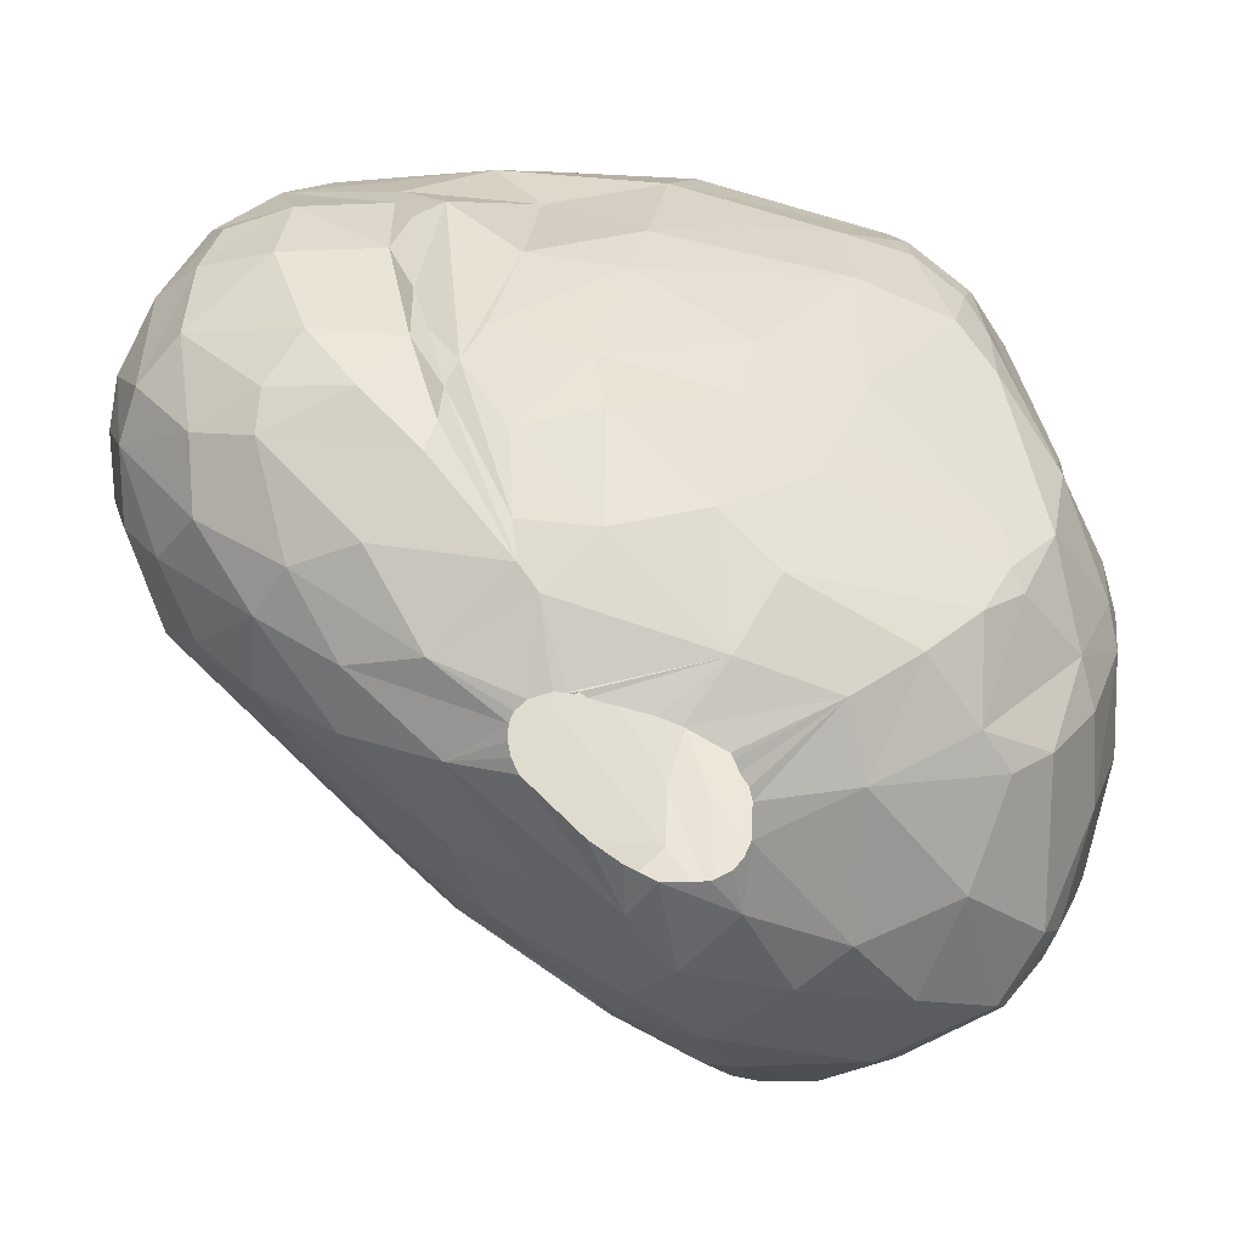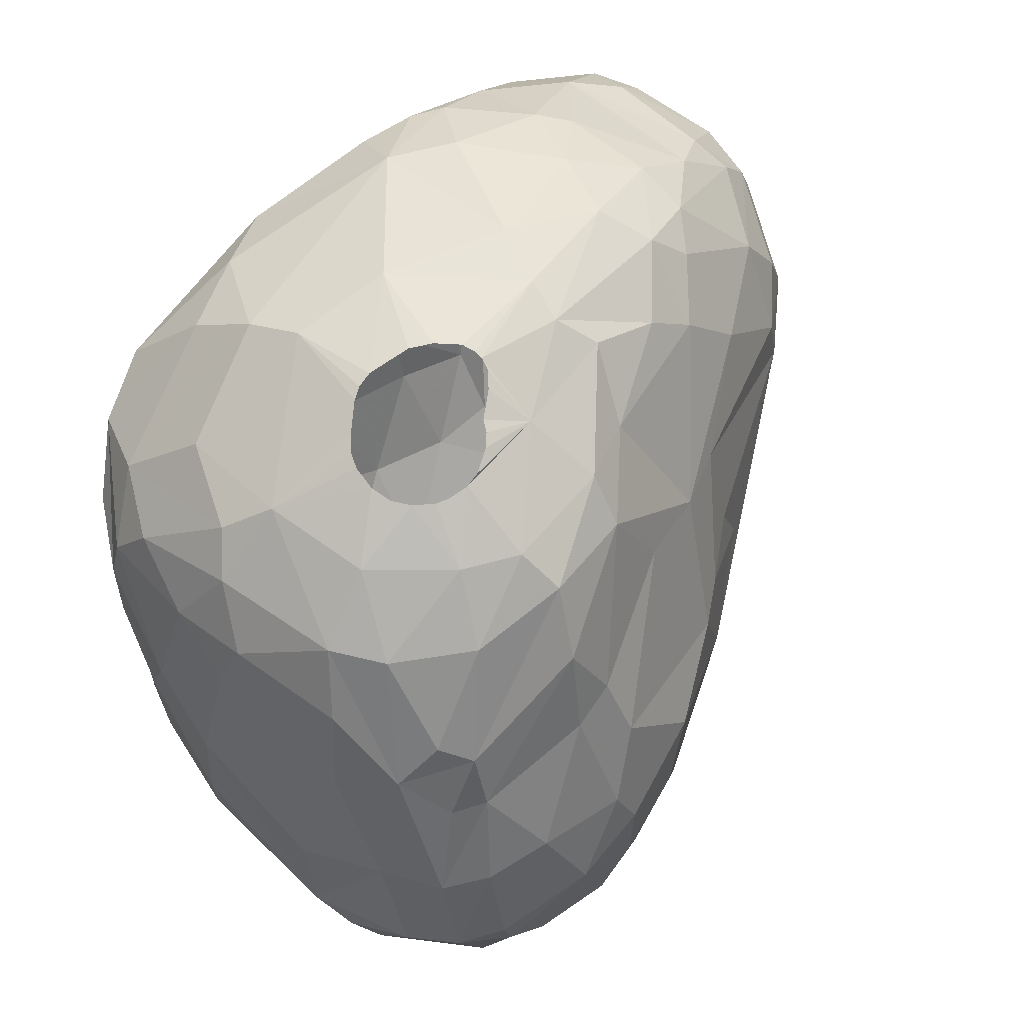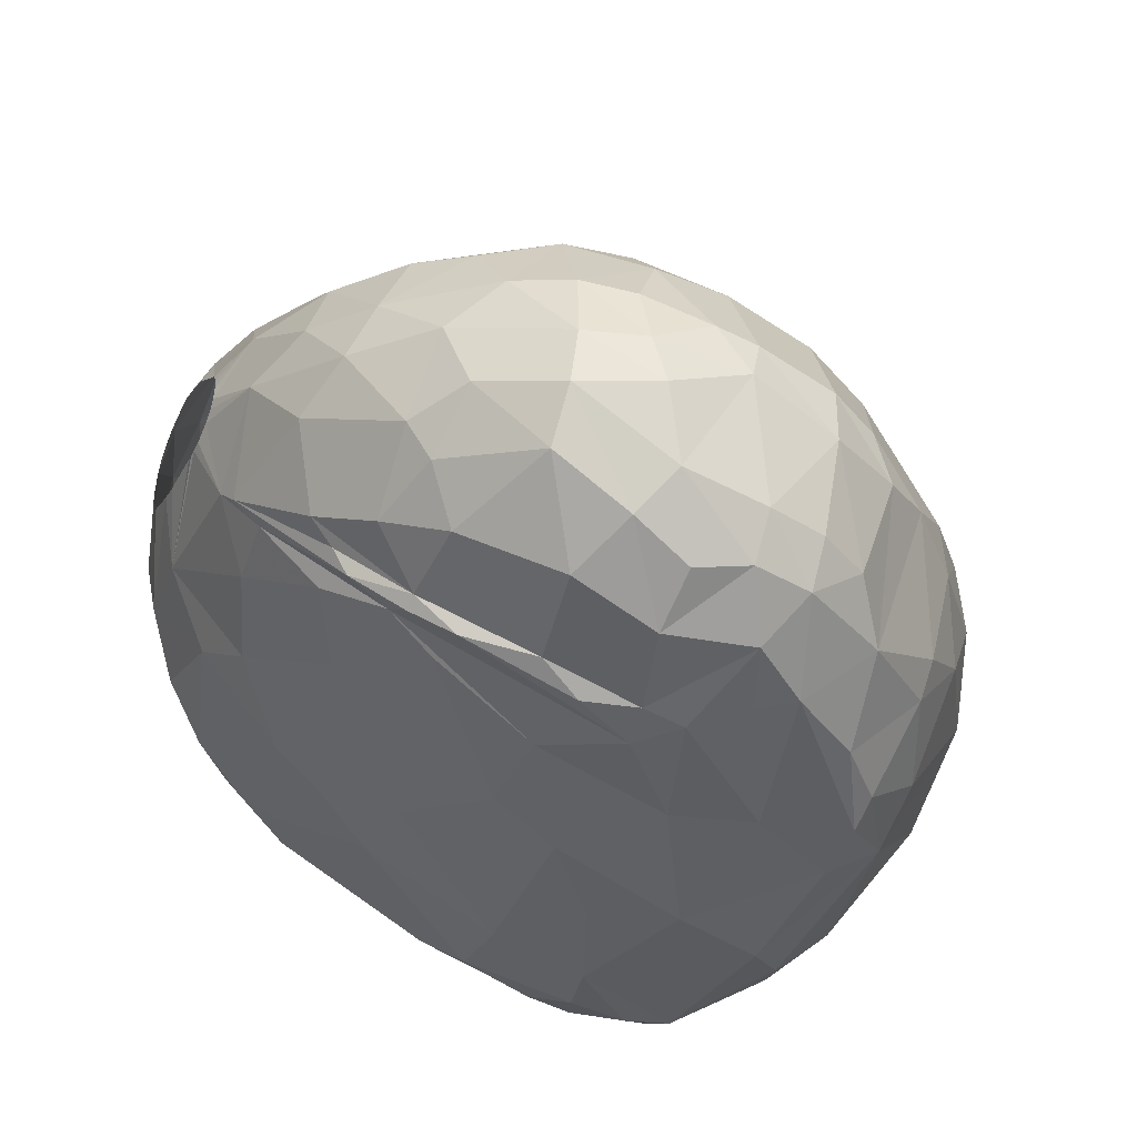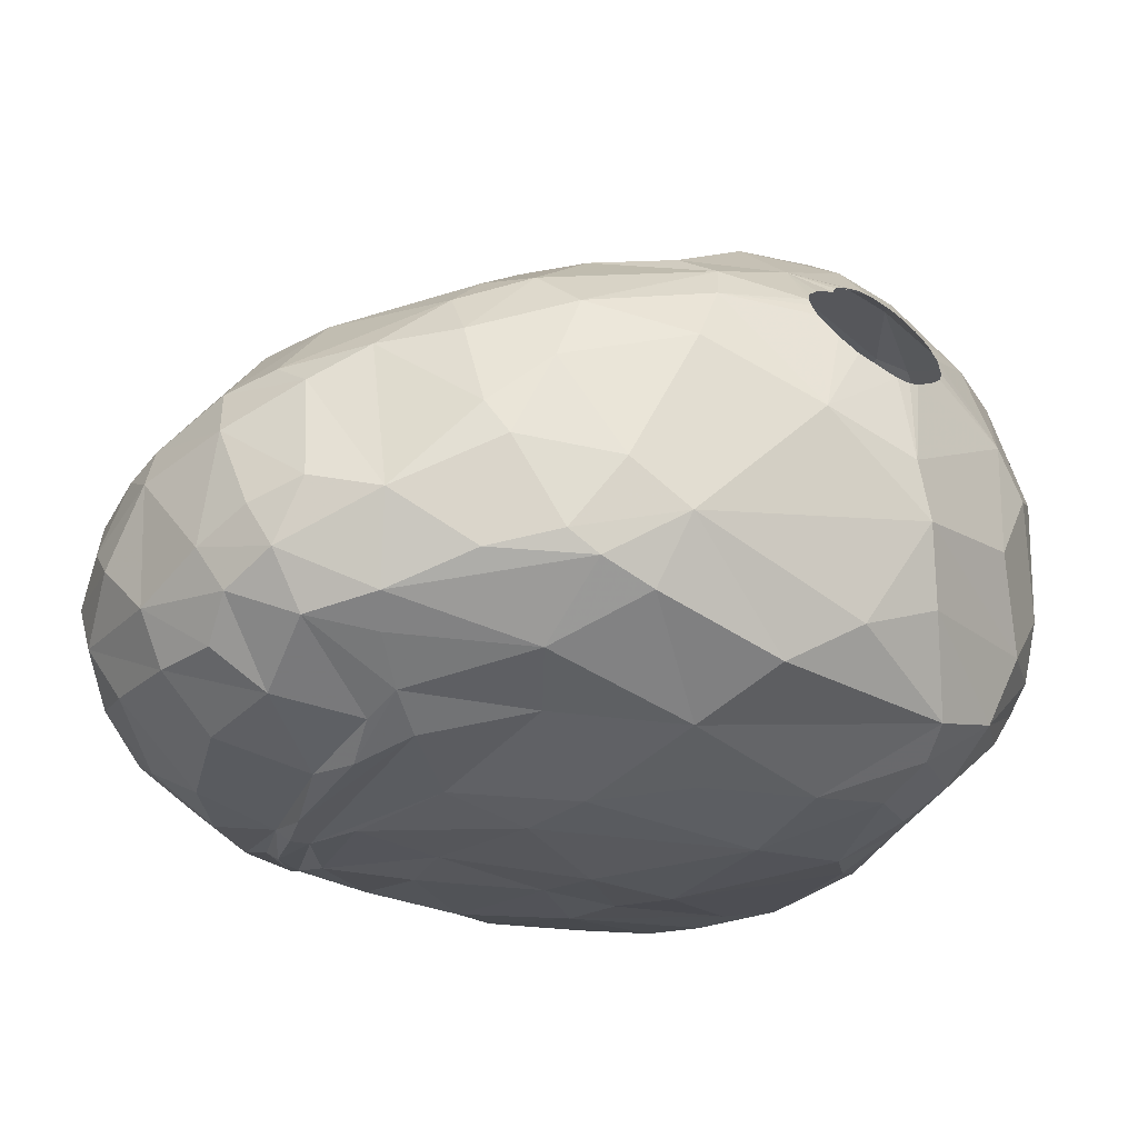
<metadata>
{"format":"obj","ext":"obj","renderer":"f3d","projection":"perspective","resolution":1024,"background":"white","views":[{"elev":-73.2,"azim":-0.2,"up":"+Z"},{"elev":78.6,"azim":145.9,"up":"+Z"},{"elev":-47.8,"azim":-114.6,"up":"+Y"},{"elev":-57.0,"azim":-34.8,"up":"+Y"}]}
</metadata>
<code>
v 85.06 244.2 351.9
v 85.12 242.6 353.1
v 85.15 244.1 353.4
v 85.23 242.8 349.8
v 85.35 244.8 349.5
v 85.44 241.2 350.4
v 85.84 244.2 356.4
v 85.86 242.7 347.7
v 85.89 245.2 347.7
v 85.96 242.1 356.4
v 86.02 247.5 350.4
v 86.3 247.9 353.1
v 86.42 240.9 347.7
v 86.55 239 351.3
v 86.72 244.1 358.2
v 86.77 238.8 354.3
v 86.91 249 350.1
v 87.01 247.9 356.4
v 87.02 248.5 347.7
v 87.11 245.6 345.9
v 87.26 239 356.4
v 87.34 242.8 359.1
v 87.79 239.3 347.7
v 87.92 237.4 354.3
v 87.96 237.9 350.4
v 87.97 247.3 358.8
v 88.2 239.2 358.2
v 88.25 248 345.3
v 88.26 241.7 345.3
v 88.28 250.5 351
v 88.3 237.6 356.4
v 88.42 244.1 344.4
v 88.48 250.5 354.3
v 88.5 250 356.4
v 88.51 237.1 352.5
v 88.59 243.7 360.9
v 89.99 236.4 355.5
v 89.99 248.9 343.8
v 90.14 238.3 359.7
v 90.22 245.5 362.7
v 90.22 246.5 342.9
v 90.29 241.5 344.1
v 90.36 237.3 349.5
v 90.41 240.3 345
v 90.56 243.6 363
v 90.67 236.4 352.5
v 90.88 250.1 360.3
v 91.09 247.2 363
v 91.27 244.9 342.3
v 91.46 236.4 357.6
v 91.56 238.9 346.2
v 91.6 240.6 362.7
v 92.17 246.3 364.5
v 92.25 236.3 356.4
v 92.52 249.4 363
v 92.57 239.6 362.7
v 92.61 249.7 342
v 92.79 247.5 341.4
v 92.98 242.2 364.5
v 93.16 240.1 344.4
v 93.18 254.9 347.7
v 93.22 236.9 360.3
v 93.29 244.6 365.4
v 93.45 244 341.7
v 93.51 254.2 345.9
v 93.67 236.4 353.4
v 93.67 255.3 353.1
v 93.71 237.2 350.1
v 93.78 236.3 354.9
v 93.97 248.9 364.8
v 94 253.3 359.7
v 94.26 255 356.1
v 94.31 236.6 351.6
v 94.55 239.1 346.2
v 94.58 238 347.7
v 95.05 237.3 362.1
v 95.09 238.9 346.2
v 95.11 241.7 342.9
v 95.21 236.4 353.7
v 95.24 246.9 340.5
v 95.45 241 343.8
v 95.55 257.2 347.7
v 95.62 240.2 344.4
v 95.68 250 340.5
v 95.73 253.2 342.3
v 95.8 254.4 360.6
v 95.83 239.3 364.2
v 95.92 256.8 346.2
v 95.98 239.7 345.9
v 95.99 256.9 356.4
v 96.28 236.9 362.1
v 96.29 248.8 366.6
v 96.52 236.2 358.8
v 96.55 258.4 351.9
v 96.69 239 347.7
v 96.7 243.8 366.9
v 96.84 255.9 343.8
v 97.07 245.9 367.5
v 97.11 251.5 365.4
v 97.16 247.5 367.5
v 97.19 258.1 356.4
v 97.44 241.3 344.1
v 97.5 249.1 339.9
v 97.53 248.6 339.9
v 97.59 249.6 339.9
v 97.6 243.3 342
v 97.61 237.6 351.6
v 97.68 248.3 339.9
v 97.75 244.3 341.1
v 97.82 250.1 339.9
v 98.05 247.9 339.9
v 98.08 253.7 341.1
v 98.09 236.9 356.4
v 98.15 255.4 362.1
v 98.21 238.4 364.2
v 98.26 236.7 362.1
v 98.36 245.1 340.8
v 98.73 247.7 339.9
v 99.03 252.6 366.6
v 99.15 247.7 339.9
v 99.17 254.3 365.4
v 99.33 247.8 339.9
v 99.42 259.8 347.4
v 99.46 247.7 339.9
v 99.67 252 339.9
v 99.68 247.9 339.9
v 99.83 239.9 347.7
v 99.91 250.1 367.8
v 100 260.6 356.4
v 100.1 247.4 368.4
v 100.2 243.7 342.3
v 100.2 241.1 345.6
v 100.2 247.9 368.4
v 100.2 247.1 368.4
v 100.3 260.8 347.7
v 100.4 246.7 368.4
v 100.6 248.5 368.4
v 100.7 252.8 339.9
v 100.7 259.7 345
v 100.8 254.6 340.5
v 100.8 238.1 351.6
v 100.8 261.7 350.7
v 100.9 258.1 342.9
v 101.1 242.9 367.5
v 101.2 246.1 368.4
v 101.3 249.2 368.4
v 101.4 237.3 354
v 101.4 261.9 354
v 101.4 249.7 368.4
v 101.6 248.4 339.9
v 101.7 253.3 339.9
v 101.8 250.1 368.4
v 102 245.8 368.4
v 102.1 236.6 358.8
v 102.2 255.2 366.6
v 102.2 260 360
v 102.3 256.5 341.1
v 102.3 258.4 362.1
v 102.3 248.7 339.9
v 102.5 250.7 368.4
v 102.7 253.6 367.5
v 103 257.2 364.8
v 103 250.8 368.4
v 103.1 237 362.1
v 103.1 253.2 339.9
v 103.2 259.6 343.2
v 103.2 261.8 346.2
v 103.3 243.4 343.5
v 103.5 245.8 368.4
v 103.6 262.4 356.4
v 103.6 263 349.8
v 103.6 249.5 339.9
v 103.7 246.9 340.8
v 103.7 252.9 339.9
v 103.7 249.6 339.9
v 103.7 250.8 368.4
v 103.8 259 362.1
v 103.9 250.1 339.9
v 103.9 261.7 358.2
v 104 252.6 339.9
v 104.1 254.4 340.2
v 104.1 237.5 356.4
v 104.1 246 368.4
v 104.1 241.1 347.7
v 104.1 262.9 347.7
v 104.1 261.3 345
v 104.2 250.5 339.9
v 104.2 250.7 368.4
v 104.2 263.2 353.7
v 104.2 252.1 339.9
v 104.3 250.9 339.9
v 104.5 246.3 368.4
v 104.5 239.9 349.8
v 104.7 252.9 367.8
v 104.7 243 367.5
v 104.9 250.3 368.4
v 105 238.4 363.9
v 105 263.1 347.7
v 105.2 245 342.6
v 105.2 247.2 368.4
v 105.4 249.8 368.4
v 105.6 247.7 368.4
v 105.6 255.4 366.6
v 105.6 257.2 341.4
v 105.7 249.1 368.4
v 105.7 248.2 368.4
v 105.8 263.8 352.2
v 105.8 241.6 366.6
v 106.3 263.2 356.4
v 106.4 243 345.9
v 106.8 263.1 347.7
v 106.9 248.2 341.1
v 107 261.6 359.4
v 107.1 242.3 347.7
v 107.3 240 364.8
v 107.3 255.7 341.1
v 107.5 251.1 367.8
v 107.5 250.8 340.8
v 107.6 238 357.9
v 107.7 258.1 363.9
v 107.8 238.9 354.6
v 108 241.2 349.8
v 108.1 259.4 362.1
v 108.2 260.9 344.4
v 108.4 254 366.6
v 108.6 257.2 364.5
v 108.6 263.8 352.2
v 108.6 263.6 350.4
v 108.8 247.6 367.5
v 109.2 247.4 342.6
v 109.2 258 342.6
v 109.3 262.2 347.7
v 109.3 259 362.1
v 109.4 261.5 359.4
v 109.5 238.8 362.1
v 109.7 243.9 366
v 109.8 252.6 366.6
v 109.9 263.5 354.9
v 109.9 263.2 356.4
v 110 238.8 358.5
v 110.1 238.8 360.6
v 110.3 257.3 363.3
v 110.5 247 366.6
v 110.6 254.7 342.3
v 110.9 262.7 350.4
v 110.9 249.8 342.9
v 110.9 263.2 352.8
v 111 254.3 364.8
v 111 260.9 359.4
v 111 246.7 344.4
v 111.1 240.3 354.9
v 111.5 248.4 366
v 111.6 262.7 356.4
v 111.7 240 357.6
v 111.7 240.4 362.1
v 111.9 259 344.4
v 111.9 245 347.7
v 111.9 251.2 343.2
v 112 242.6 363.6
v 112 245.9 346.2
v 112.1 240.2 359.4
v 112.1 255.8 362.1
v 112.2 259.4 345.3
v 112.3 241.8 353.7
v 112.4 241.1 356.4
v 112.4 246.6 345.9
v 112.4 250.6 364.8
v 112.4 260.3 347.7
v 112.5 259.1 359.7
v 112.9 245.2 363.9
v 113 261.4 356.4
v 113.2 260.8 350.1
v 113.2 256.6 344.4
v 113.2 251 344.4
v 113.3 248 363.6
v 113.4 250.7 363
v 113.4 242.3 360.6
v 113.6 245.6 348.6
v 113.8 259.1 348.3
v 113.8 257.2 345.9
v 113.9 260 350.1
v 113.9 260.6 352.5
v 113.9 244.5 362.1
v 114.3 244.6 352.2
v 114.3 248.9 347.1
v 114.4 256.8 358.2
v 114.5 244.8 360.6
v 114.5 259.7 353.7
v 114.6 257.2 348.3
v 114.7 245.3 356.4
v 114.8 250.6 346.8
v 114.9 253.8 347.1
v 115 245.6 358.2
v 115.1 258.2 354.6
v 115.1 248.7 359.7
v 115.2 251.7 358.8
v 115.2 257.2 350.4
v 115.4 247.3 356.4
v 115.6 248.5 357.9
v 115.7 248.3 350.7
v 115.9 247.8 353.4
v 115.9 249.7 350.1
v 116 252.6 355.2
v 116.1 253.3 350.7
v 116.2 249.2 352.5
v 116.2 252.9 353.4
g foo
f 296 294 286
f 303 294 296
f 232 211 228
f 302 291 292
f 285 291 302
f 29 32 42
f 88 97 65
f 88 139 97
f 167 166 139
f 186 166 167
f 186 224 166
f 266 250 246
f 74 81 83
f 74 78 81
f 60 78 74
f 100 63 98
f 119 99 92
f 229 243 252
f 195 144 208
f 20 41 32
f 28 41 20
f 232 256 224
f 263 256 232
f 280 273 256
f 285 246 274
f 285 266 246
f 260 250 266
f 184 168 210
f 132 168 184
f 20 32 8
f 279 256 263
f 279 280 256
f 210 250 260
f 51 44 60
f 44 29 42
f 185 186 167
f 285 274 291
f 77 83 89
f 77 74 83
f 211 224 186
f 232 224 211
f 291 274 273
f 74 51 60
f 8 32 29
f 19 28 20
f 61 88 65
f 292 273 280
f 291 273 292
f 127 102 132
f 23 29 44
f 38 28 19
f 198 186 185
f 198 211 186
f 268 263 232
f 289 280 279
f 127 132 184
f 95 102 127
f 95 89 102
f 13 29 23
f 8 29 13
f 19 65 38
f 123 139 88
f 135 167 139
f 75 74 77
f 9 20 8
f 19 20 9
f 123 88 82
f 135 139 123
f 279 263 268
f 289 292 280
f 257 210 260
f 23 44 51
f 61 65 19
f 82 88 61
f 185 167 135
f 278 266 285
f 214 210 257
f 214 184 210
f 278 260 266
f 43 51 74
f 23 51 43
f 11 19 9
f 171 185 135
f 257 260 278
f 272 279 268
f 281 279 272
f 68 74 75
f 8 13 6
f 9 8 4
f 5 11 9
f 30 19 17
f 30 61 19
f 135 123 82
f 142 171 135
f 228 211 198
f 272 268 232
f 193 184 214
f 75 77 89
f 68 43 74
f 13 23 25
f 5 9 4
f 300 278 285
f 127 184 193
f 141 95 127
f 4 8 6
f 17 19 11
f 94 82 61
f 245 232 228
f 245 272 232
f 281 289 279
f 297 289 281
f 297 292 289
f 300 285 302
f 222 214 257
f 222 193 214
f 25 23 43
f 11 5 1
f 30 94 61
f 142 135 82
f 257 278 264
f 141 127 193
f 6 13 14
f 142 82 94
f 304 292 297
f 302 292 304
f 68 75 73
f 14 13 25
f 148 171 142
f 207 198 185
f 207 228 198
f 107 95 141
f 107 89 95
f 207 185 171
f 282 281 272
f 79 89 107
f 79 75 89
f 46 25 43
f 1 5 4
f 247 245 228
f 305 302 304
f 221 193 222
f 79 73 75
f 305 300 302
f 284 278 300
f 284 264 278
f 264 222 257
f 35 25 46
f 227 228 207
f 282 272 245
f 46 43 68
f 2 1 4
f 12 11 1
f 17 11 12
f 30 17 12
f 221 141 193
f 147 141 221
f 66 68 73
f 2 6 14
f 2 4 6
f 67 94 30
f 247 282 245
f 288 281 282
f 288 297 281
f 306 305 304
f 46 68 66
f 35 14 25
f 33 30 12
f 189 171 148
f 189 207 171
f 294 304 297
f 107 141 147
f 3 1 2
f 12 1 3
f 129 142 94
f 209 227 207
f 238 228 227
f 238 247 228
f 306 304 294
f 301 300 305
f 284 300 301
f 148 142 129
f 294 297 288
f 251 222 264
f 251 221 222
f 2 14 16
f 33 67 30
f 299 305 306
f 69 66 73
f 37 46 66
f 14 35 24
f 34 12 18
f 34 33 12
f 72 67 33
f 238 227 209
f 253 247 238
f 253 282 247
f 271 282 253
f 271 288 282
f 303 306 294
f 290 284 301
f 265 264 284
f 24 46 37
f 24 35 46
f 16 14 24
f 10 2 16
f 18 12 3
f 90 94 67
f 209 207 189
f 303 299 306
f 301 305 299
f 113 107 147
f 79 107 113
f 69 73 79
f 37 66 69
f 10 3 2
f 129 94 101
f 251 264 265
f 101 94 90
f 170 209 189
f 265 284 290
f 182 147 221
f 7 18 3
f 90 67 72
f 170 189 148
f 69 79 113
f 170 148 129
f 239 238 209
f 298 301 299
f 298 290 301
f 240 221 251
f 182 221 219
f 31 24 37
f 16 24 31
f 7 3 10
f 239 253 238
f 37 69 54
f 10 16 21
f 219 221 240
f 31 21 16
f 294 288 271
f 31 37 50
f 209 170 179
f 293 290 298
f 254 251 265
f 27 21 31
f 22 7 10
f 26 18 7
f 249 271 253
f 269 271 249
f 269 294 271
f 286 294 269
f 261 265 290
f 254 240 251
f 154 147 182
f 93 54 69
f 15 26 7
f 293 298 299
f 50 37 54
f 39 31 50
f 27 31 39
f 15 7 22
f 71 33 34
f 71 72 33
f 90 72 71
f 234 239 209
f 261 290 293
f 254 265 261
f 154 113 147
f 93 113 154
f 69 113 93
f 50 54 93
f 10 21 27
f 26 34 18
f 47 34 26
f 86 90 71
f 213 209 179
f 234 209 213
f 234 253 239
f 249 253 234
f 296 299 303
f 22 10 27
f 101 90 86
f 295 299 296
f 154 182 219
f 47 71 34
f 156 129 101
f 156 170 129
f 156 179 170
f 295 293 299
f 287 293 295
f 277 261 293
f 241 254 261
f 241 240 254
f 91 50 93
f 62 50 91
f 62 39 50
f 287 277 293
f 219 240 241
f 22 27 39
f 36 15 22
f 262 286 269
f 276 296 286
f 295 296 276
f 36 22 39
f 114 101 86
f 156 101 114
f 223 249 234
f 241 261 255
f 235 219 241
f 154 219 235
f 86 71 47
f 223 234 213
f 233 249 223
f 116 93 154
f 91 93 116
f 52 36 39
f 40 15 36
f 40 26 15
f 158 179 156
f 242 269 249
f 262 269 242
f 255 261 277
f 164 154 235
f 116 154 164
f 56 39 62
f 52 39 56
f 177 179 158
f 177 213 179
f 233 242 249
f 283 287 295
f 40 48 26
f 55 26 48
f 55 47 26
f 276 286 262
f 255 277 287
f 235 241 255
f 76 62 91
f 56 62 76
f 45 36 52
f 55 86 47
f 158 156 114
f 223 213 177
f 275 295 276
f 275 283 295
f 283 255 287
f 220 233 223
f 242 233 220
f 197 164 235
f 91 116 115
f 115 116 164
f 76 91 115
f 56 76 87
f 40 36 45
f 267 276 262
f 259 255 283
f 59 52 56
f 53 48 40
f 162 177 158
f 162 223 177
f 259 283 270
f 197 235 215
f 59 45 52
f 53 40 45
f 53 55 48
f 53 70 55
f 99 86 55
f 220 223 162
f 226 242 220
f 248 262 242
f 267 262 248
f 267 275 276
f 270 283 275
f 197 115 164
f 87 76 115
f 59 56 87
f 63 45 59
f 53 45 63
f 99 55 70
f 121 86 99
f 121 114 86
f 215 255 259
f 215 235 255
f 121 158 114
f 162 158 121
f 243 259 270
f 236 259 243
f 96 59 87
f 252 270 275
f 243 270 252
f 100 70 53
f 119 121 99
f 220 162 155
f 225 242 226
f 237 242 225
f 237 248 242
f 267 248 237
f 252 275 267
f 208 259 236
f 208 215 259
f 96 63 59
f 203 220 155
f 226 220 203
f 96 87 115
f 92 70 100
f 92 99 70
f 162 121 155
f 225 226 203
f 208 197 215
f 96 115 144
f 100 53 63
f 155 121 119
f 208 115 197
f 144 115 208
f 252 267 237
f 181 180 174
f 190 180 181
f 212 187 191
f 212 178 187
f 212 175 178
f 212 172 175
f 212 159 172
f 173 150 159
f 173 126 150
f 173 124 126
f 120 124 173
f 120 122 124
f 117 118 120
f 117 111 118
f 80 111 117
f 80 108 111
f 104 108 80
f 84 103 104
f 84 105 103
f 84 110 105
f 140 110 84
f 140 125 110
f 140 138 125
f 140 151 138
f 157 151 140
f 181 151 157
f 181 165 151
f 181 174 165
f 58 104 80
f 84 104 58
f 218 191 190
f 212 191 218
f 173 159 212
f 117 120 173
f 112 140 84
f 204 181 157
f 216 181 204
f 216 190 181
f 49 80 64
f 58 80 49
f 57 84 58
f 57 112 84
f 216 218 190
f 109 80 117
f 64 80 109
f 85 112 57
f 131 117 173
f 143 140 112
f 143 157 140
f 166 204 157
f 244 218 216
f 230 212 218
f 199 173 212
f 106 117 131
f 106 109 117
f 41 58 49
f 230 218 246
f 168 173 199
f 131 173 168
f 143 166 157
f 224 204 166
f 231 204 224
f 231 216 204
f 244 216 231
f 258 218 244
f 246 218 258
f 230 199 212
f 78 64 109
f 41 57 58
f 109 106 83
f 32 41 49
f 38 85 57
f 97 112 85
f 97 143 112
f 258 244 273
f 83 81 109
f 81 78 109
f 42 64 78
f 49 64 42
f 38 57 41
f 139 143 97
f 256 244 231
f 274 246 258
f 102 106 131
f 256 231 224
f 250 199 230
f 42 78 60
f 42 32 49
f 65 85 38
f 97 85 65
f 273 244 256
f 274 258 273
f 250 230 246
f 89 106 102
f 89 83 106
f 44 42 60
f 28 38 41
f 210 199 250
f 210 168 199
f 102 131 132
f 139 166 143
f 132 131 168
f 134 98 136
f 134 130 98
f 133 128 130
f 137 128 133
f 137 146 128
f 149 128 146
f 152 128 149
f 160 128 152
f 160 163 128
f 176 194 163
f 188 194 176
f 196 194 188
f 196 217 194
f 201 217 196
f 201 205 217
f 206 229 205
f 202 229 206
f 200 229 202
f 192 229 200
f 192 195 229
f 183 195 192
f 169 195 183
f 153 144 169
f 145 144 153
f 136 144 145
f 136 98 144
f 130 100 98
f 130 128 100
f 163 161 128
f 194 161 163
f 205 229 217
f 144 195 169
f 98 96 144
f 161 119 128
f 161 155 119
f 229 237 217
f 195 236 229
f 98 63 96
f 128 92 100
f 119 92 128
f 161 203 155
f 194 203 161
f 194 225 203
f 217 225 194
f 217 237 225
f 229 252 237
f 229 236 243
f 195 208 236
g

</code>
